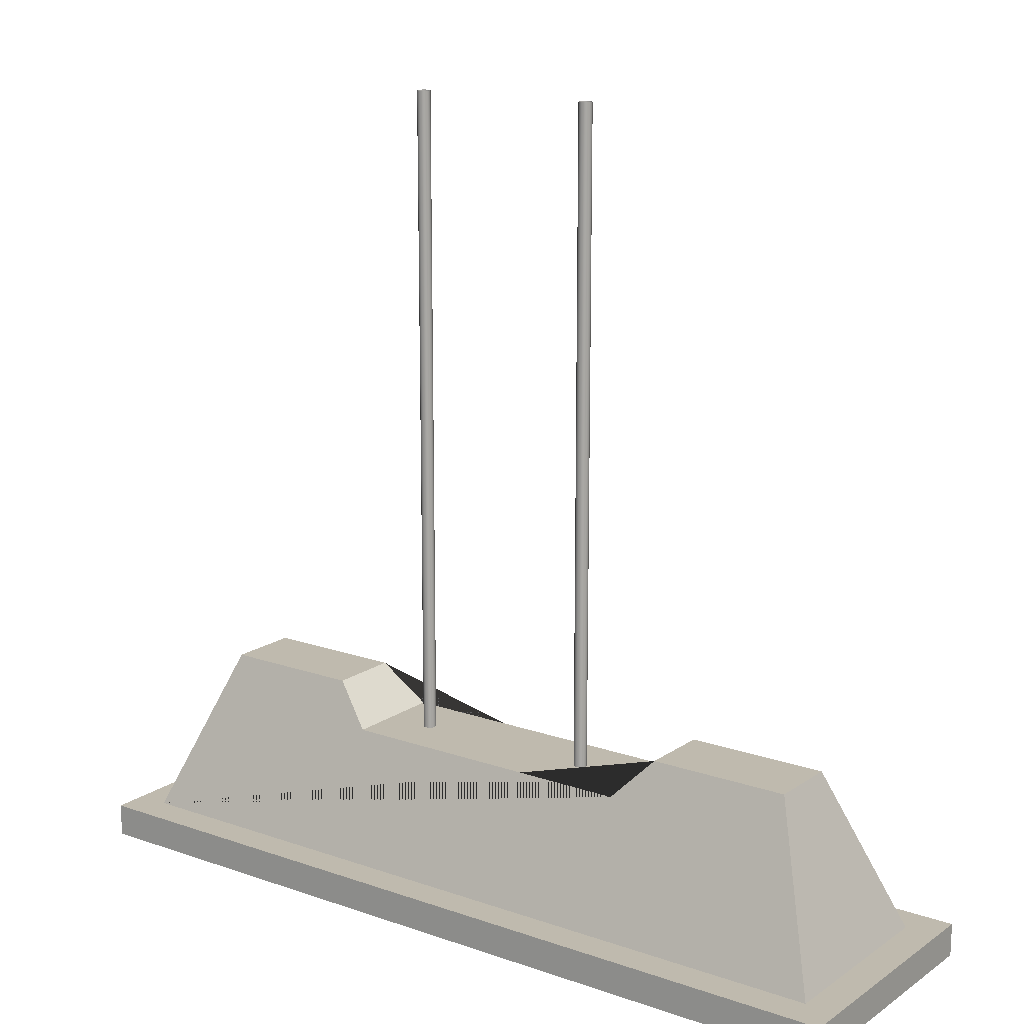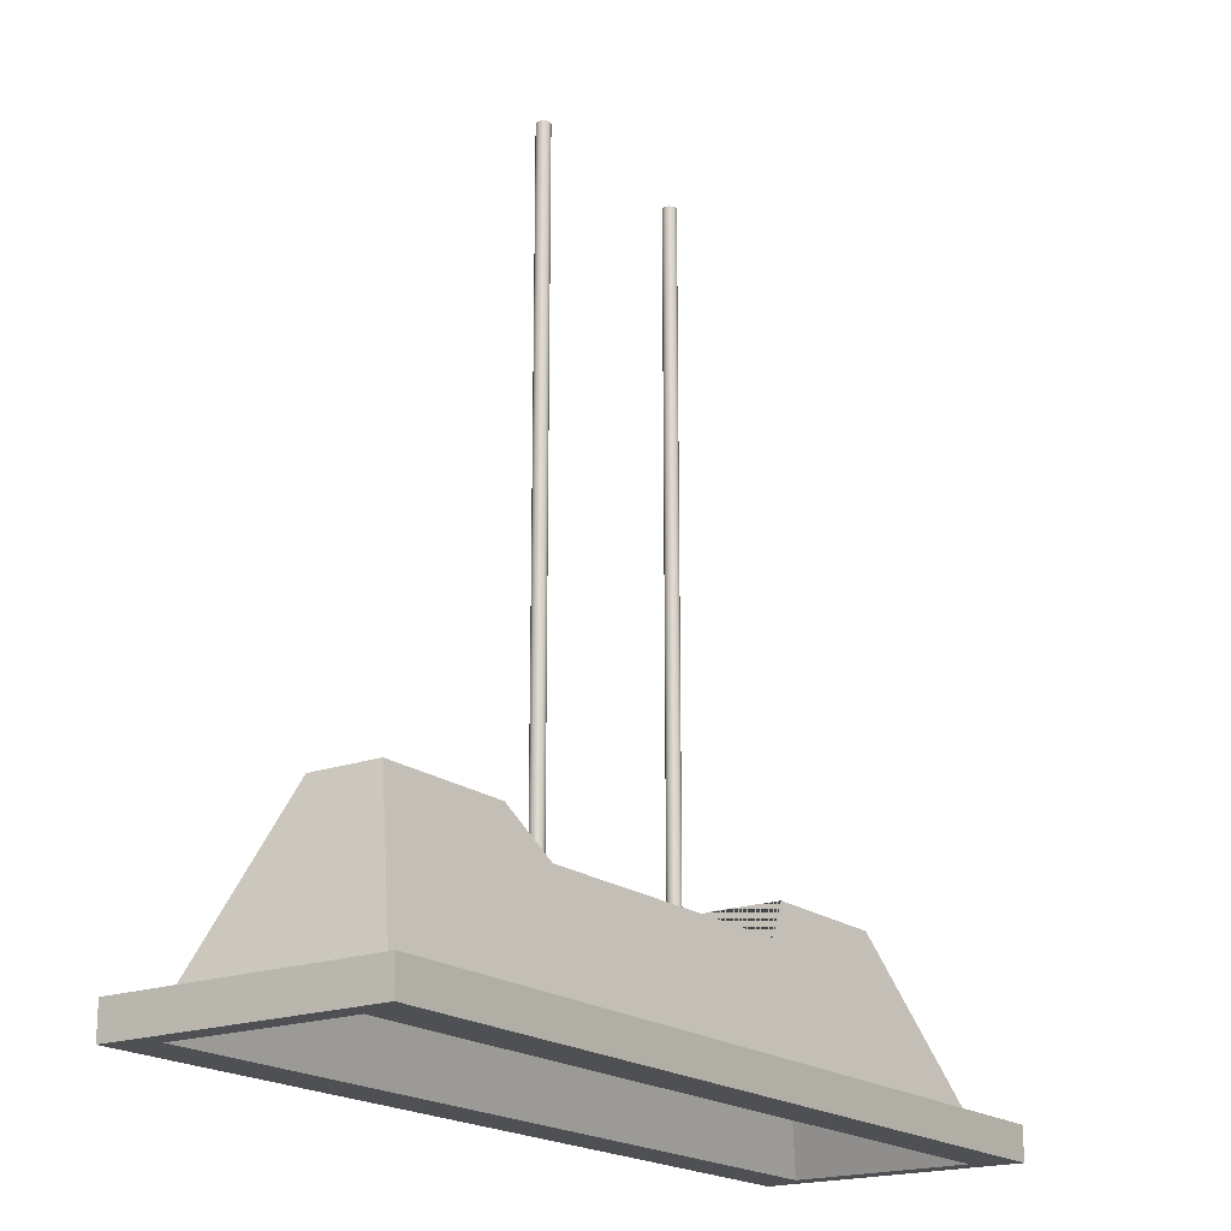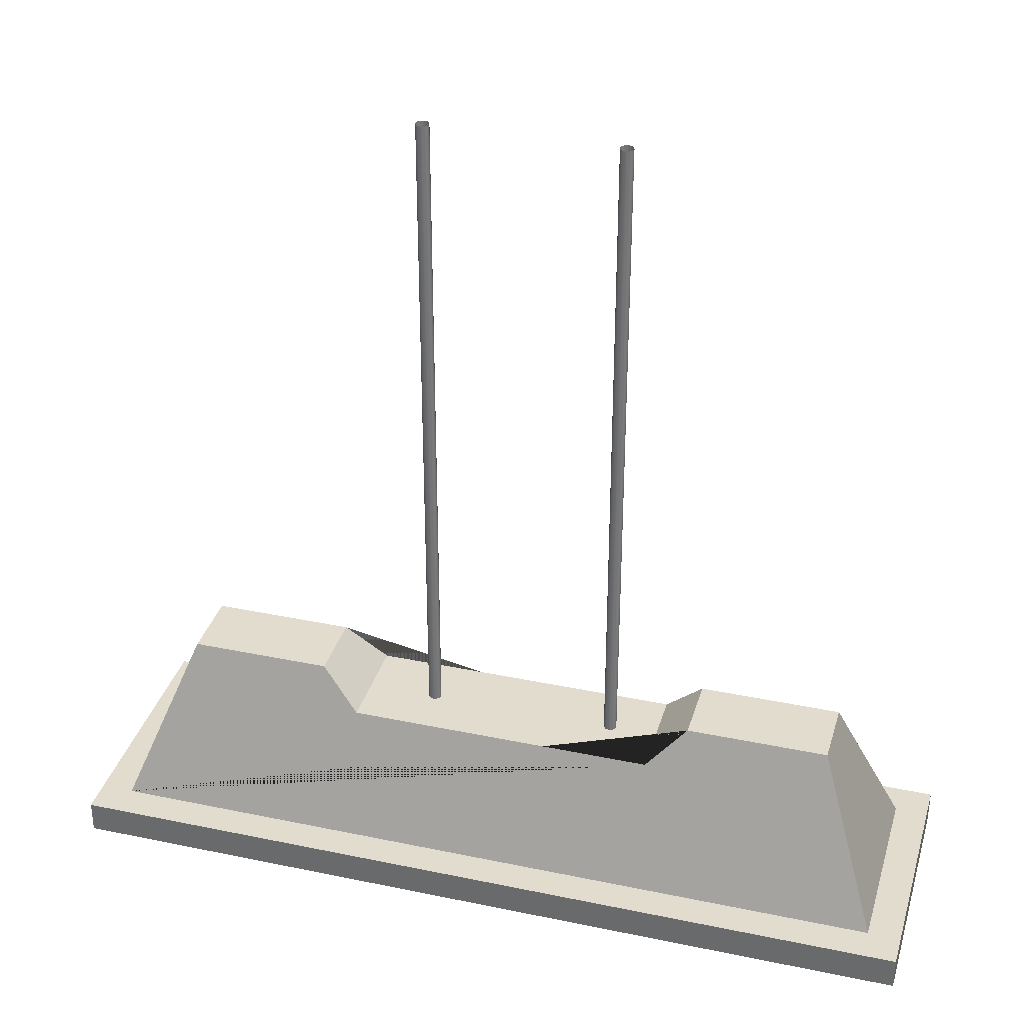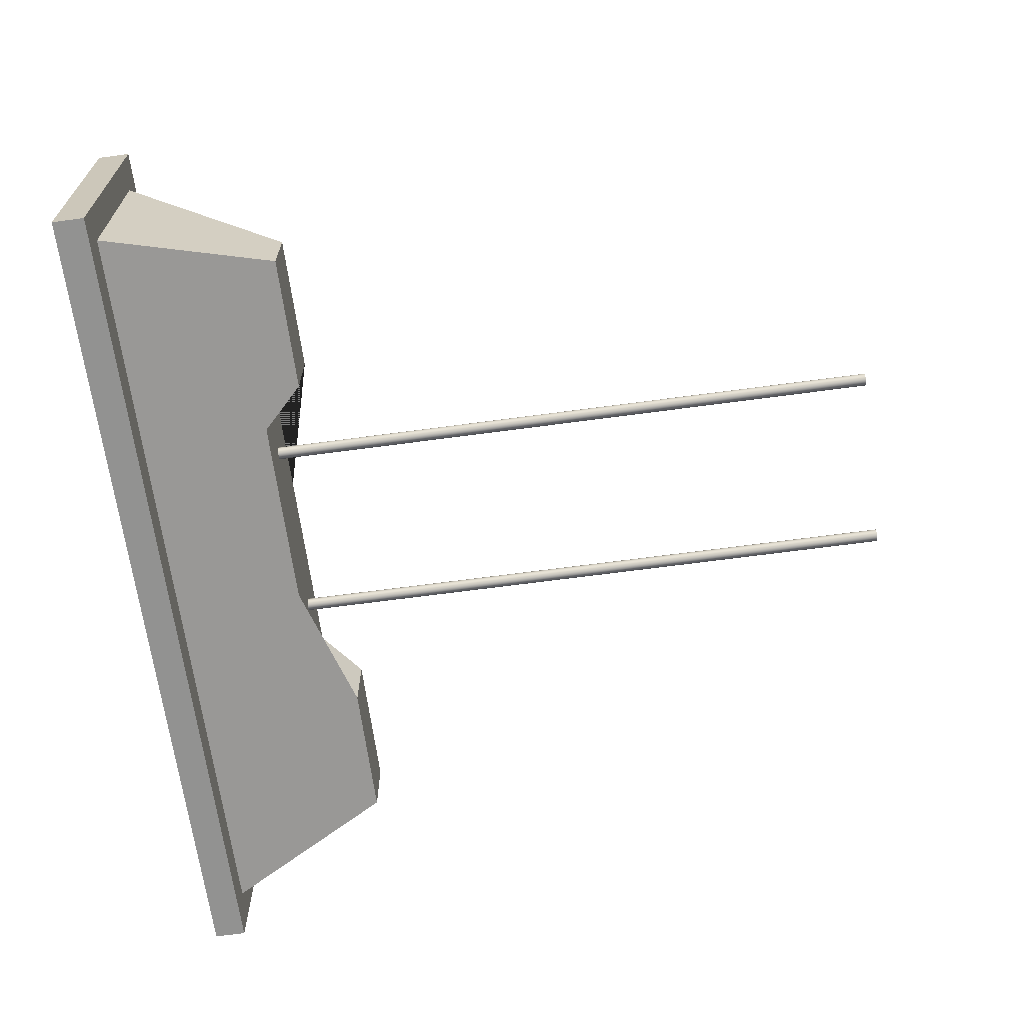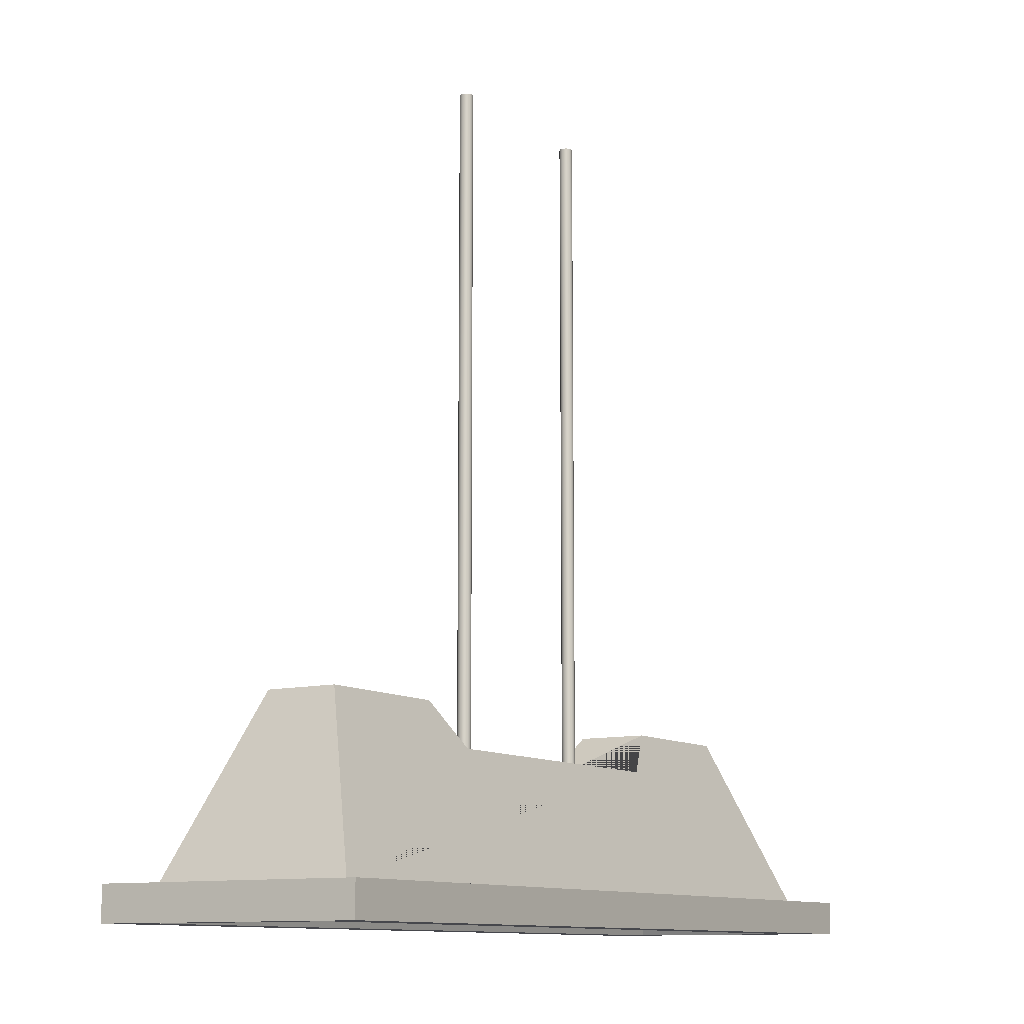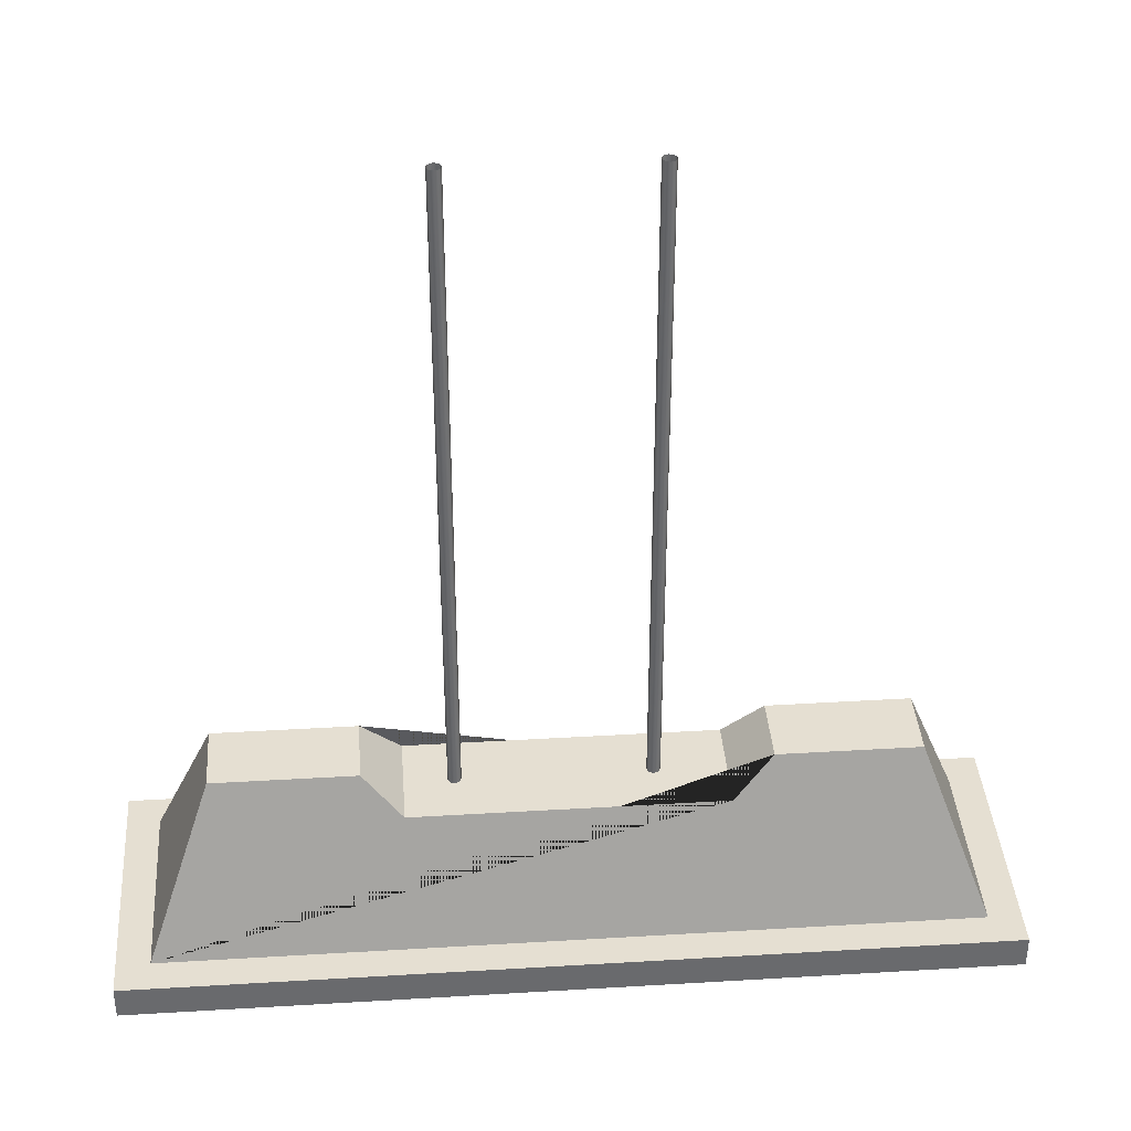
<metadata>
{"format":"obj","ext":"obj","renderer":"f3d","projection":"perspective","resolution":1024,"background":"white","views":[{"elev":15.5,"azim":-143.9,"up":"+Y"},{"elev":-19.0,"azim":124.9,"up":"+Y"},{"elev":34.0,"azim":15.8,"up":"+Y"},{"elev":-66.3,"azim":97.7,"up":"+Z"},{"elev":-10.9,"azim":-57.5,"up":"+Y"},{"elev":37.3,"azim":175.6,"up":"+Y"}]}
</metadata>
<code>
o Mesh
v -1.187 -0.04325 -0.2975
v 1.236 -0.04325 -0.2975
v 1.236 -0.04325 0.2975
v -1.187 -0.04325 0.2975
v -0.9929 0.4617 -0.1071
v 1.042 0.4617 -0.1071
v 1.042 0.4617 0.1071
v -0.9929 0.4617 0.1071
v -1.223 -0.1432 -0.2677
v 1.272 -0.1432 -0.2677
v 1.272 -0.1432 0.2677
v -1.223 -0.1432 0.2677
v -1.287 -0.04325 -0.3975
v 1.336 -0.04325 -0.3975
v 1.336 -0.04325 0.3975
v -1.287 -0.04325 0.3975
v -1.287 -0.1432 -0.3975
v 1.336 -0.1432 -0.3975
v 1.336 -0.1432 0.3975
v -1.287 -0.1432 0.3975
v -0.9553 0.2968 -0.1245
v 1.004 0.2968 -0.1245
v 1.004 0.2968 0.1245
v -0.9553 0.2968 0.1245
v 0.6121 0.4617 -0.1071
v 0.4925 0.3367 -0.1542
v -0.4433 0.3367 -0.1542
v -0.5629 0.4617 -0.1071
v 0.6121 0.4617 0.1071
v 0.4925 0.3367 0.1542
v -0.4433 0.3367 0.1542
v -0.5629 0.4617 0.1071
v -0.23 0.211 -0.02
v -0.24 0.211 -0.01732
v -0.2473 0.211 -0.01
v -0.25 0.211 0
v -0.2473 0.211 0.01
v -0.24 0.211 0.01732
v -0.23 0.211 0.02
v -0.22 0.211 0.01732
v -0.2127 0.211 0.01
v -0.21 0.211 0
v -0.2127 0.211 -0.01
v -0.22 0.211 -0.01732
v -0.23 2.321 -0.02
v -0.24 2.321 -0.01732
v -0.2473 2.321 -0.01
v -0.25 2.321 0
v -0.2473 2.321 0.01
v -0.24 2.321 0.01732
v -0.23 2.321 0.02
v -0.22 2.321 0.01732
v -0.2127 2.321 0.01
v -0.21 2.321 0
v -0.2127 2.321 -0.01
v -0.22 2.321 -0.01732
v 0.345 0.211 -0.02
v 0.335 0.211 -0.01732
v 0.3277 0.211 -0.01
v 0.325 0.211 0
v 0.3277 0.211 0.01
v 0.335 0.211 0.01732
v 0.345 0.211 0.02
v 0.355 0.211 0.01732
v 0.3623 0.211 0.01
v 0.365 0.211 0
v 0.3623 0.211 -0.01
v 0.355 0.211 -0.01732
v 0.345 2.321 -0.02
v 0.335 2.321 -0.01732
v 0.3277 2.321 -0.01
v 0.325 2.321 0
v 0.3277 2.321 0.01
v 0.335 2.321 0.01732
v 0.345 2.321 0.02
v 0.355 2.321 0.01732
v 0.3623 2.321 0.01
v 0.365 2.321 0
v 0.3623 2.321 -0.01
v 0.355 2.321 -0.01732
g Default
f 21 22 23 24
f 6 7 3 2
f 8 5 1 4
f 16 13 17 20
f 15 16 20 19
f 14 15 19 18
f 13 14 18 17
f 10 9 17 18
f 9 12 20 17
f 12 11 19 20
f 11 10 18 19
f 1 2 14 13
f 2 3 15 14
f 3 4 16 15
f 4 1 13 16
f 9 10 22 21
f 10 11 23 22
f 11 12 24 23
f 12 9 21 24
f 2 1 5 28 27 26 25 6
f 4 3 7 29 30 31 32 8
f 32 28 5 8
f 25 29 7 6
f 27 28 32 31
f 26 27 31 30
f 30 29 25 26
f 45 33 34 46
f 46 34 35 47
f 47 35 36 48
f 48 36 37 49
f 49 37 38 50
f 50 38 39 51
f 51 39 40 52
f 52 40 41 53
f 53 41 42 54
f 54 42 43 55
f 55 43 44 56
f 56 44 33 45
f 69 57 58 70
f 70 58 59 71
f 71 59 60 72
f 72 60 61 73
f 73 61 62 74
f 74 62 63 75
f 75 63 64 76
f 76 64 65 77
f 77 65 66 78
f 78 66 67 79
f 79 67 68 80
f 80 68 57 69

</code>
